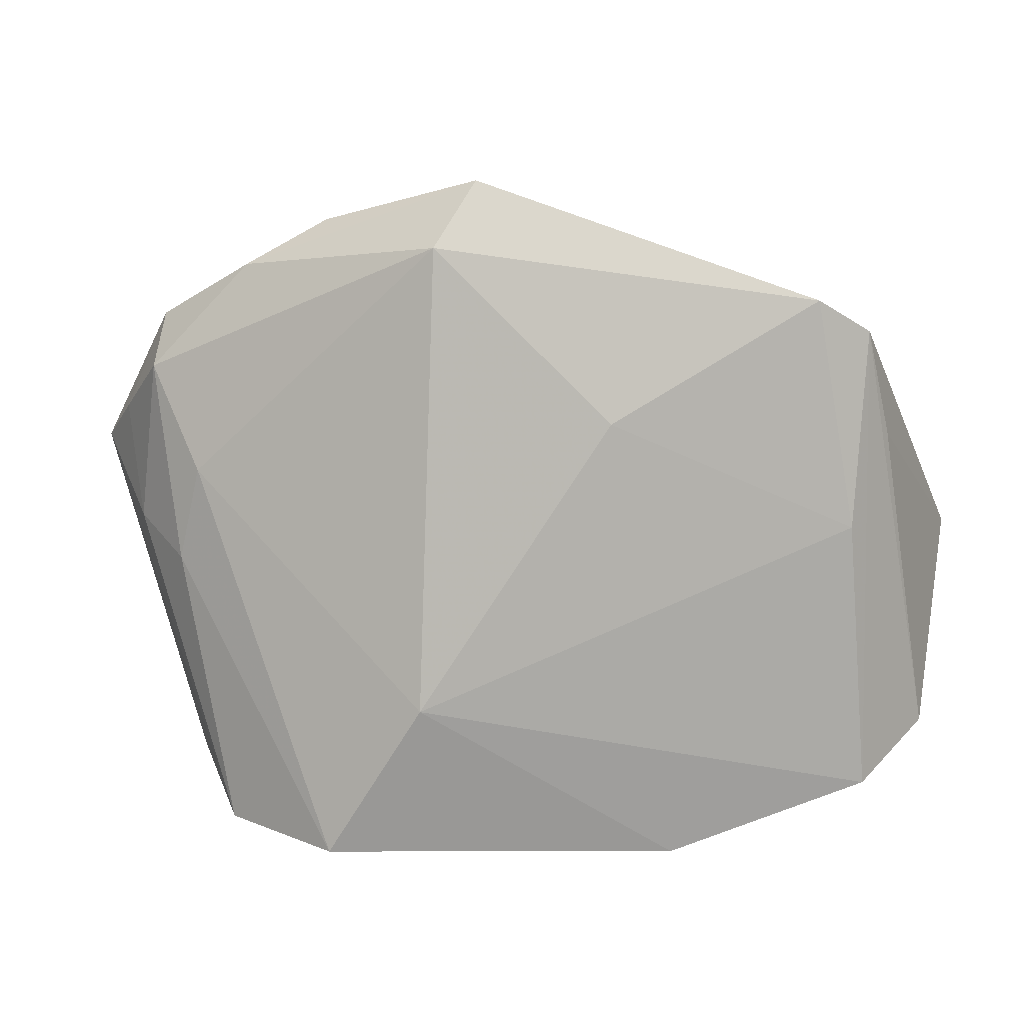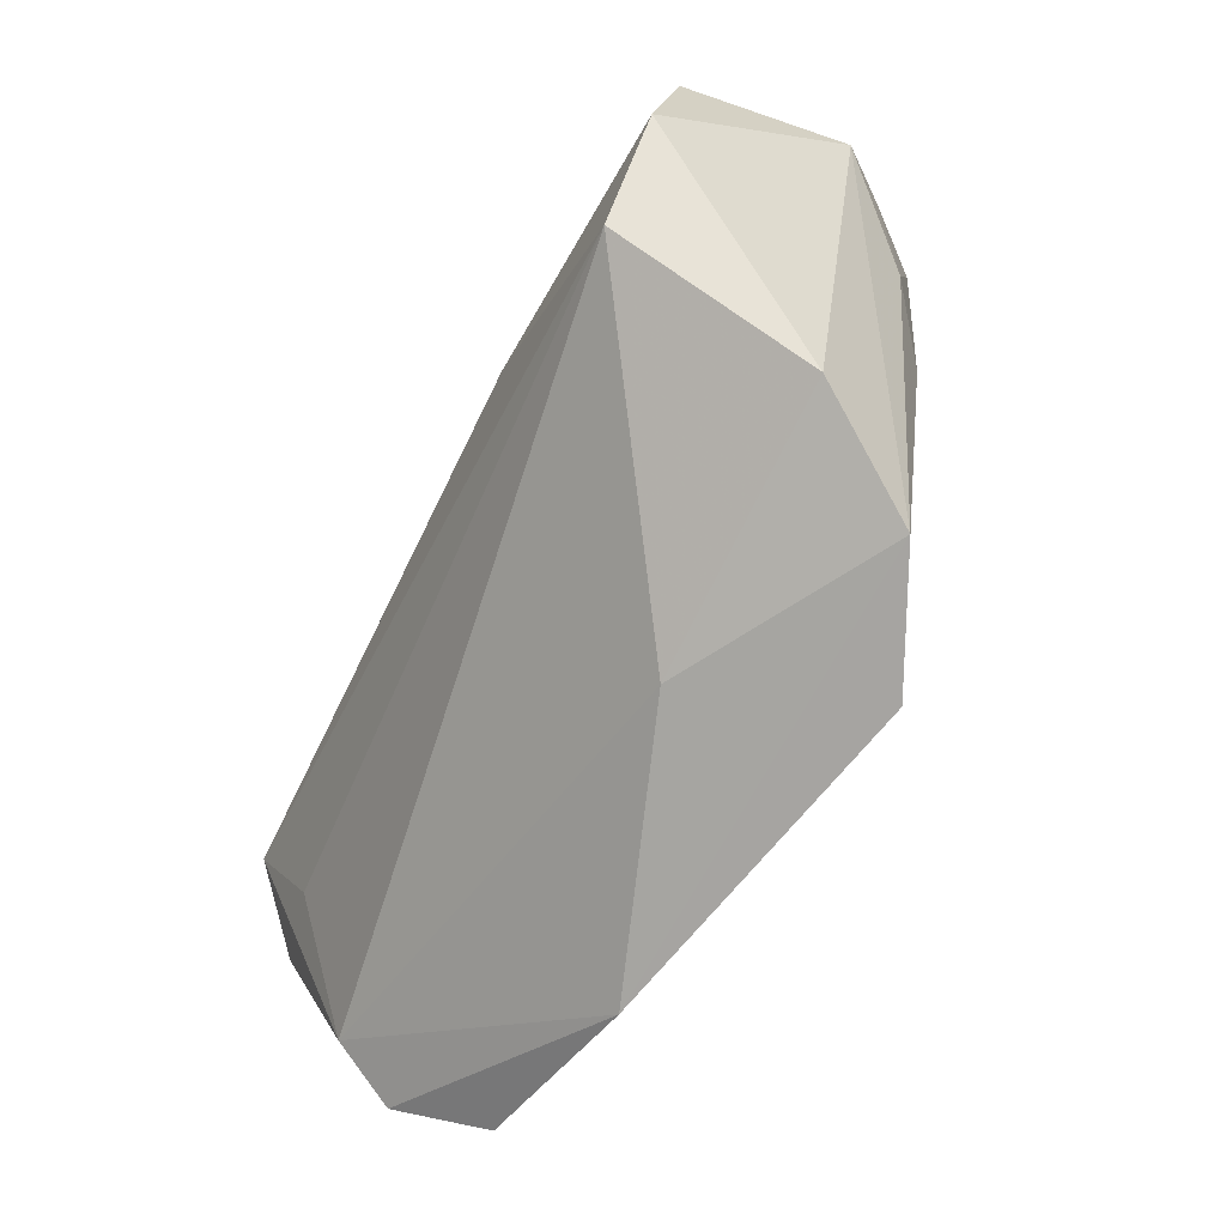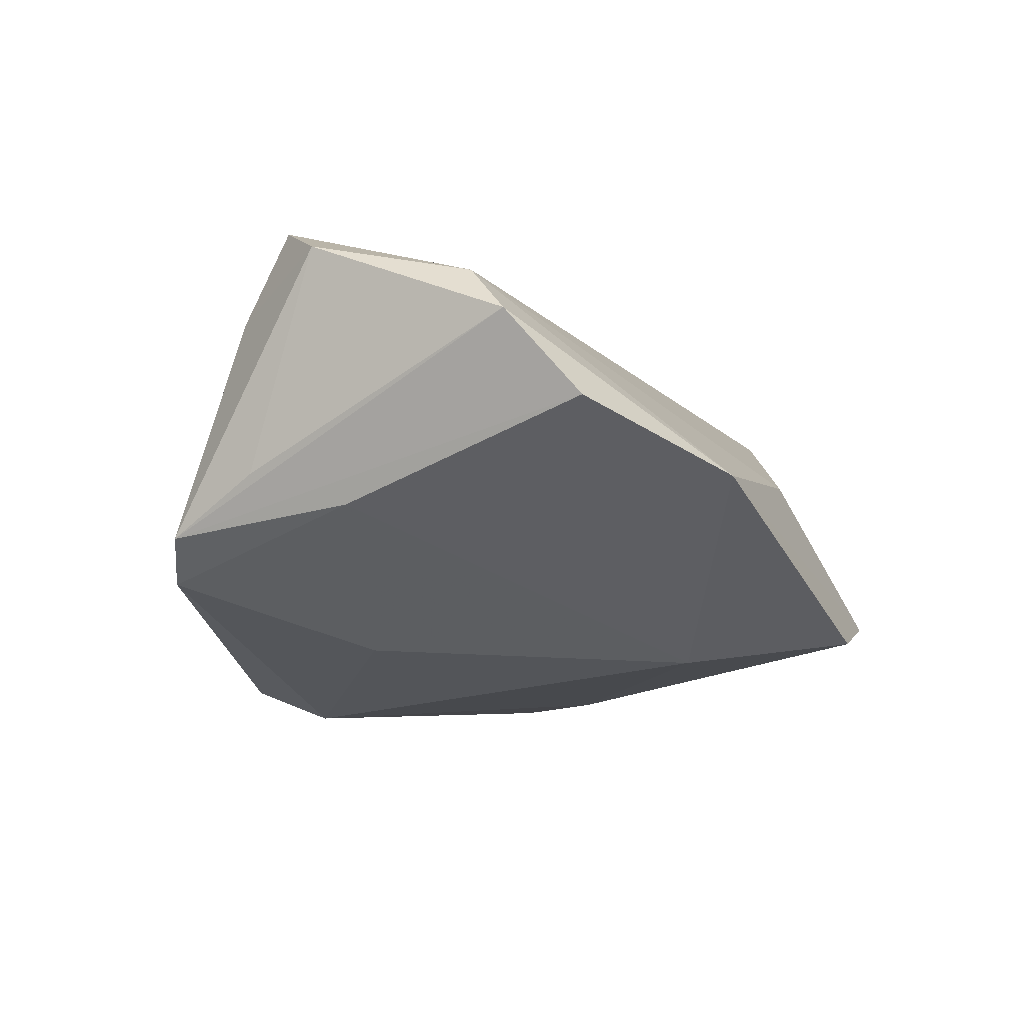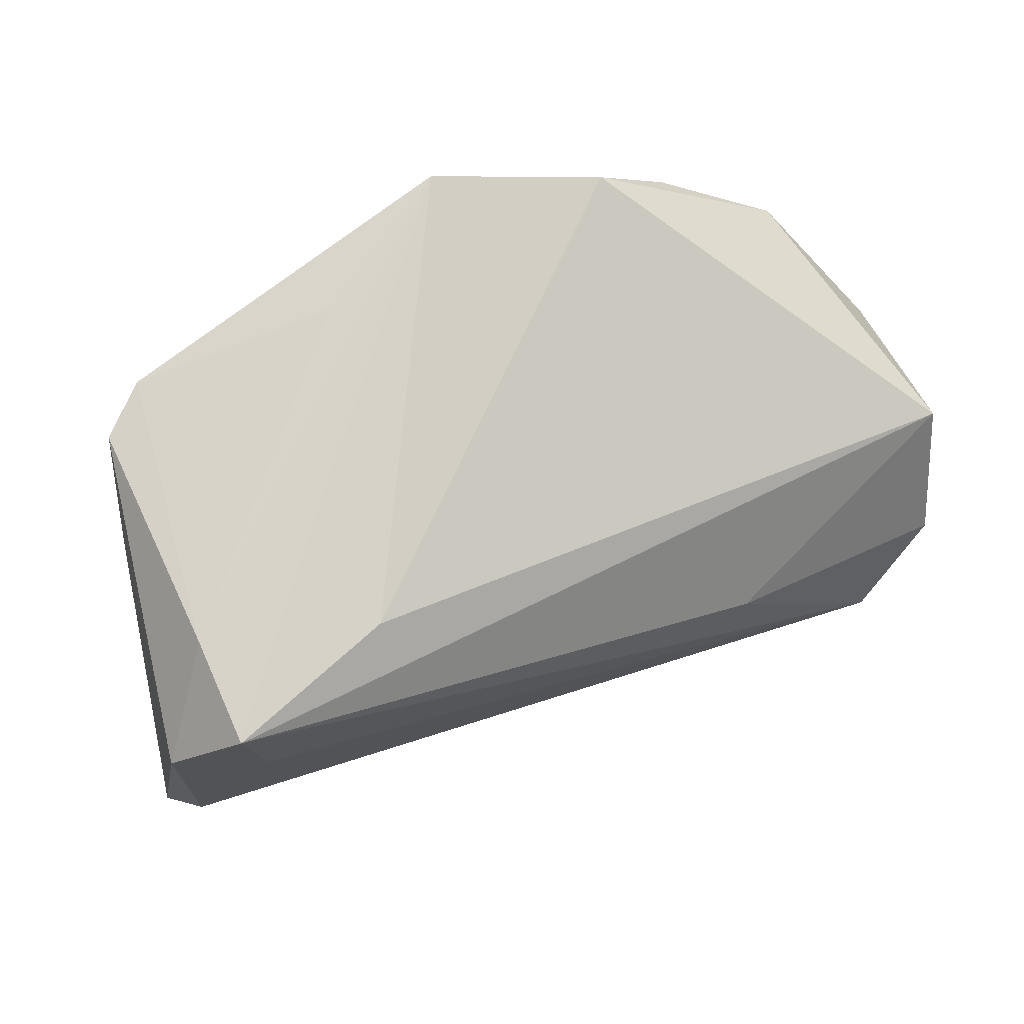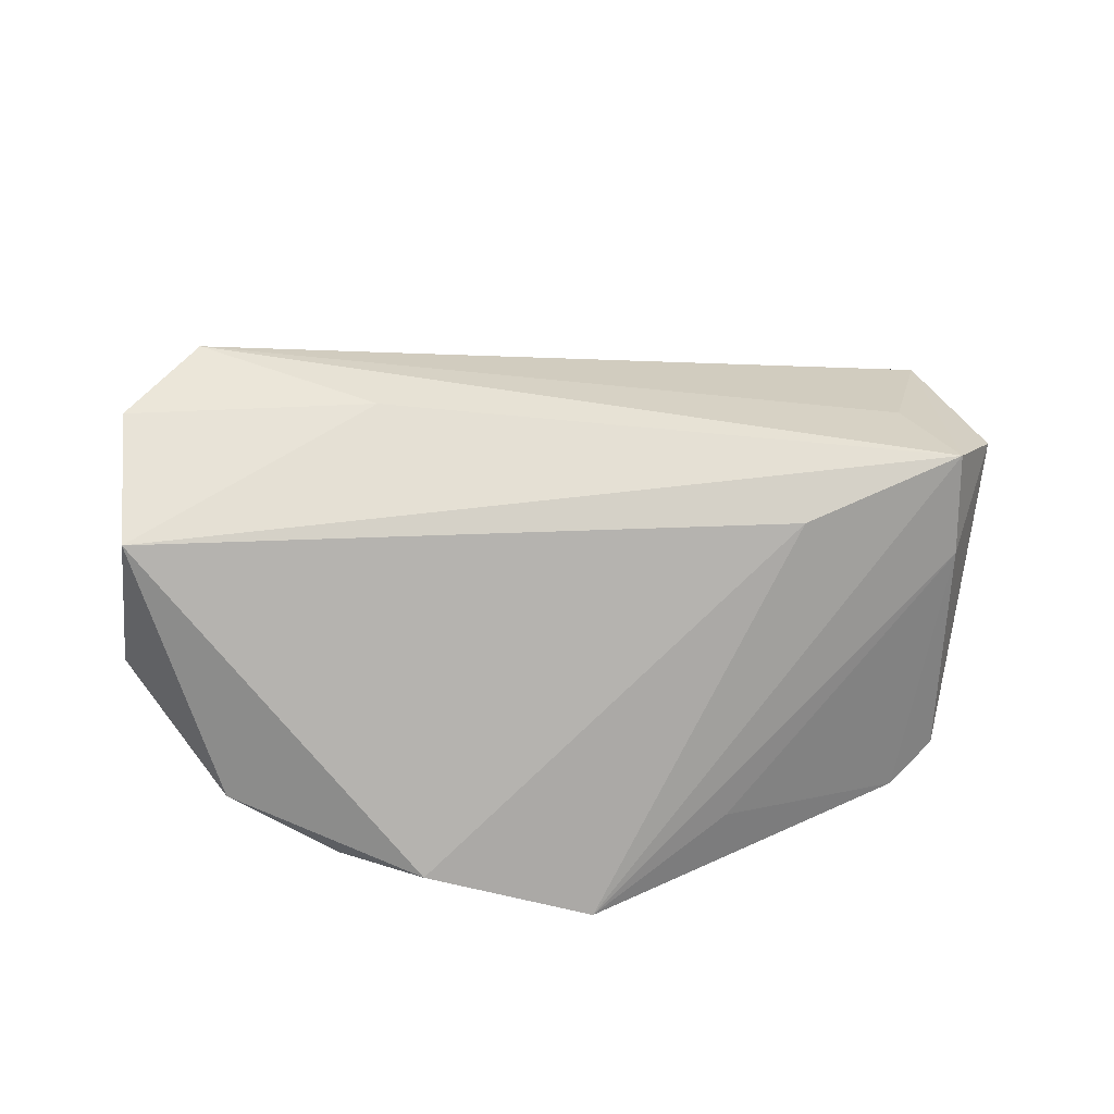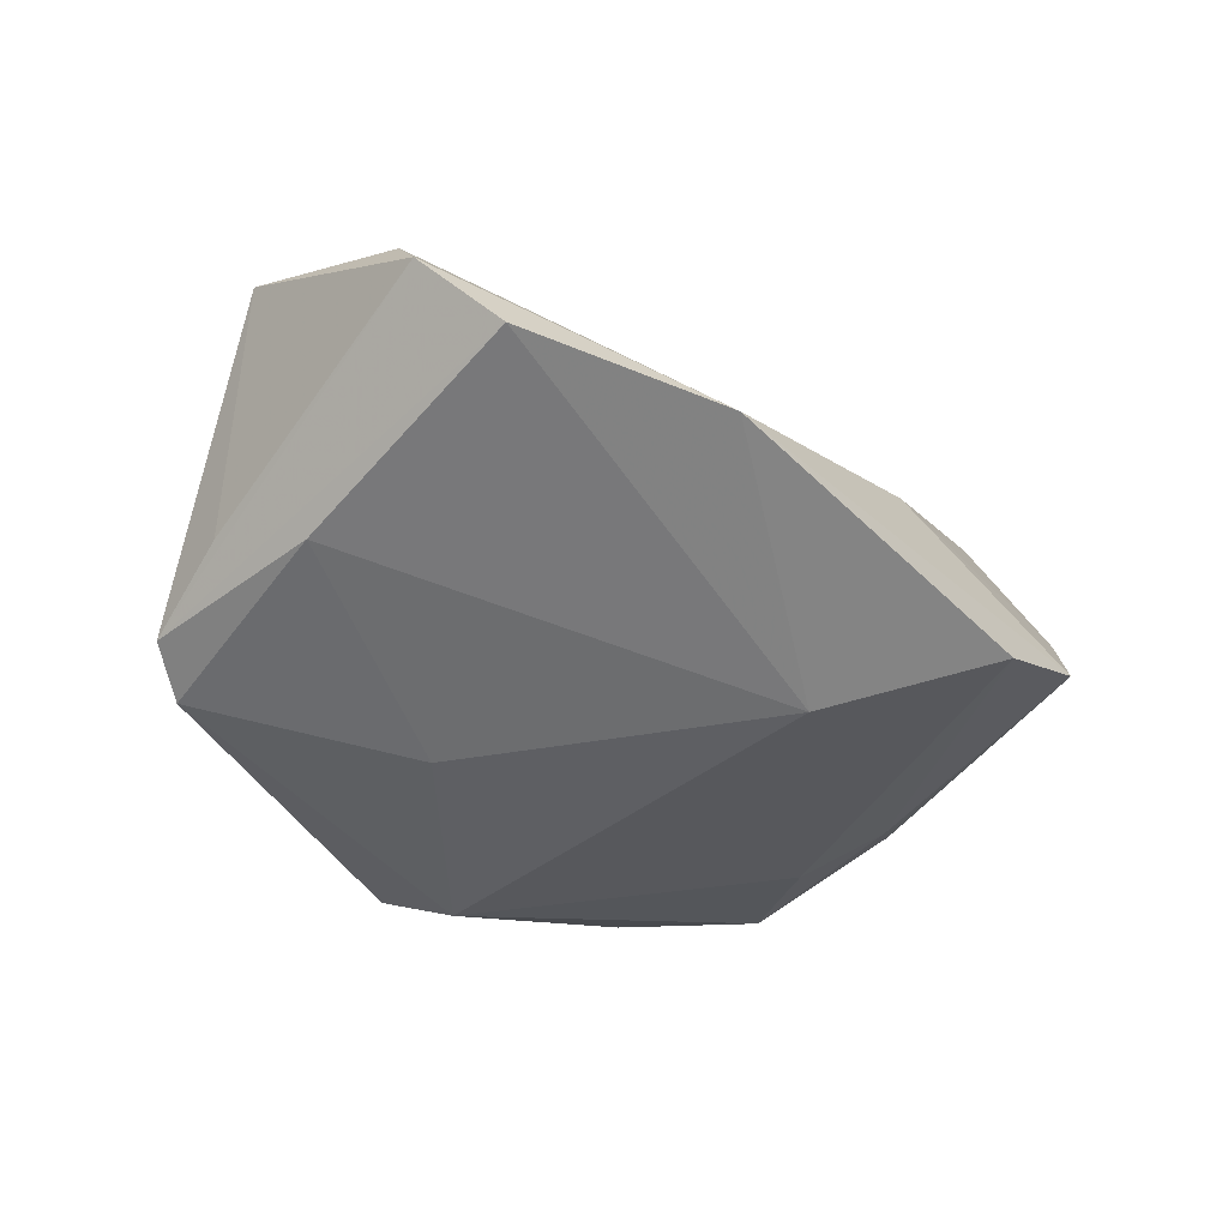
<metadata>
{"format":"obj","ext":"obj","renderer":"f3d","projection":"perspective","resolution":1024,"background":"white","views":[{"elev":3.6,"azim":-169.7,"up":"+Y"},{"elev":-67.4,"azim":62.2,"up":"+Y"},{"elev":-24.0,"azim":-63.0,"up":"+Z"},{"elev":46.6,"azim":-31.6,"up":"+Y"},{"elev":51.3,"azim":172.7,"up":"+Z"},{"elev":-40.9,"azim":-44.0,"up":"+Z"}]}
</metadata>
<code>
v 0.04741 0.03125 -0.00609
v -0.06183 0.001545 0.01667
v 0.02011 -0.04253 -0.01971
v 0.04492 -0.03211 0.002799
v -0.04552 0.03189 -0.02015
v -0.03263 0.0162 0.02135
v -0.05423 0.01466 -0.01057
v 0.004519 0.03892 -0.02376
v 0.02211 0.04375 -0.01197
v -0.01903 0.01591 -0.02376
v 0.04703 0.0237 -0.01262
v 0.05947 0.01369 0.003405
v 0.04313 -0.003095 -0.01295
v 0.03605 -0.03976 -0.01171
v 0.03978 0.009207 -0.01549
v -0.0498 0.002372 -0.01576
v -0.05491 0.01004 0.02472
v -0.04977 -0.00292 0.01989
v -0.05671 -0.01966 0.01008
v -0.05135 -0.03264 -0.008478
v 0.03328 0.03767 -0.01296
v -0.02568 -0.04253 -0.01112
v -0.05184 0.02801 -0.01642
v -0.05405 0.01695 0.01261
v 0.008734 -0.03723 0.002141
v 0.04536 -0.01997 0.0281
v 0.05078 0.002489 -0.00696
v 0.054 0.01804 -0.003882
v 0.006469 -0.02236 -0.02376
v 0.05667 0.01115 0.02449
v -0.0003511 0.04801 -0.01959
v -0.05889 -0.02543 0.00197
v 0.02197 -0.005501 0.02883
v 0.05589 -0.00885 0.02795
v -0.02004 0.03867 -0.01269
f 1 30 12
f 2 19 17
f 12 30 34
f 25 19 22
f 26 19 25
f 29 3 22
f 20 29 22
f 28 1 12
f 31 17 6
f 6 17 30
f 24 23 2
f 2 17 24
f 24 17 31
f 18 19 26
f 26 17 18
f 18 17 19
f 27 28 12
f 30 17 33
f 33 34 30
f 33 17 26
f 26 34 33
f 22 3 14
f 14 25 22
f 14 27 12
f 31 8 5
f 23 24 5
f 22 19 32
f 32 20 22
f 32 19 2
f 23 20 32
f 31 6 9
f 9 6 30
f 30 1 9
f 1 28 11
f 28 27 11
f 26 25 4
f 25 14 4
f 4 34 26
f 12 34 4
f 4 14 12
f 8 29 10
f 10 5 8
f 29 20 16
f 16 10 29
f 5 10 16
f 16 20 23
f 23 5 16
f 35 24 31
f 31 5 35
f 35 5 24
f 2 23 7
f 7 32 2
f 23 32 7
f 21 9 1
f 1 11 21
f 21 11 8
f 21 8 31
f 31 9 21
f 3 29 15
f 15 29 8
f 8 11 15
f 27 14 13
f 13 11 27
f 13 15 11
f 13 14 3
f 3 15 13

</code>
